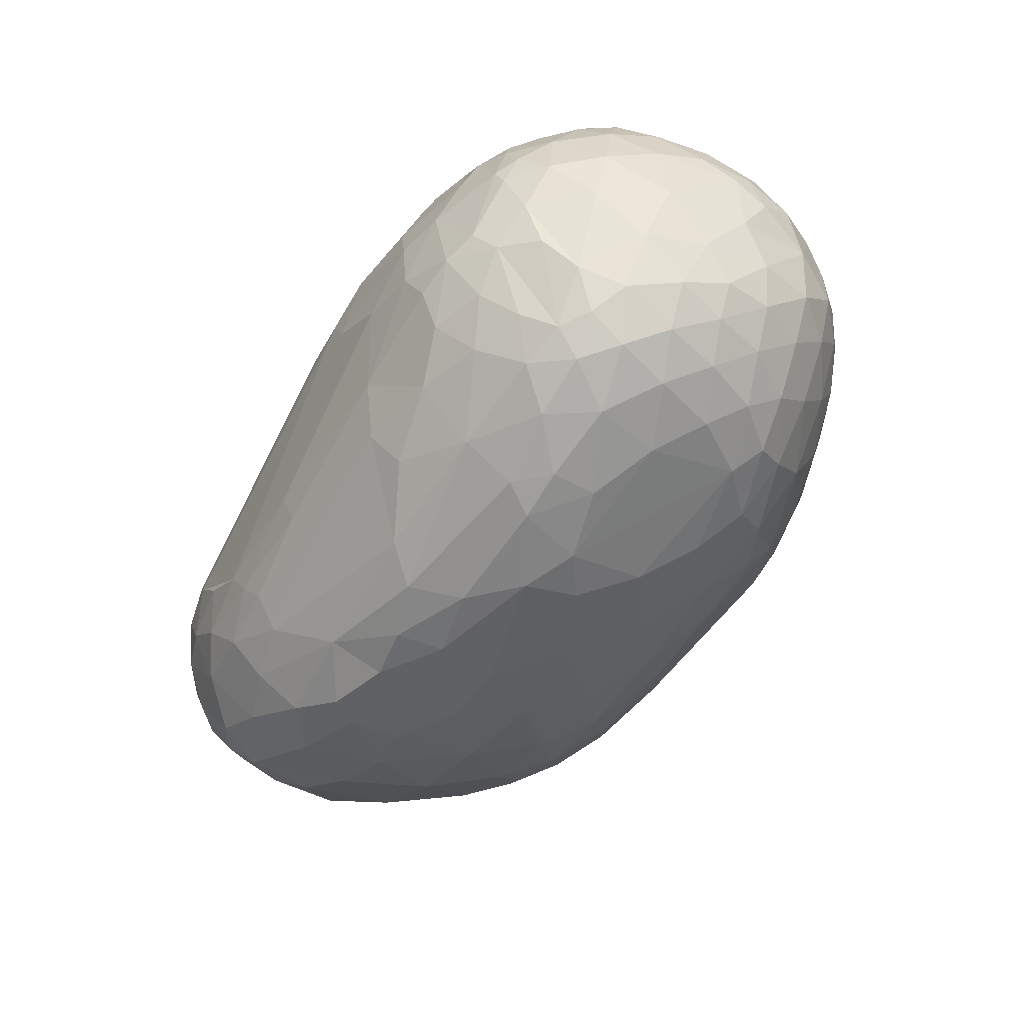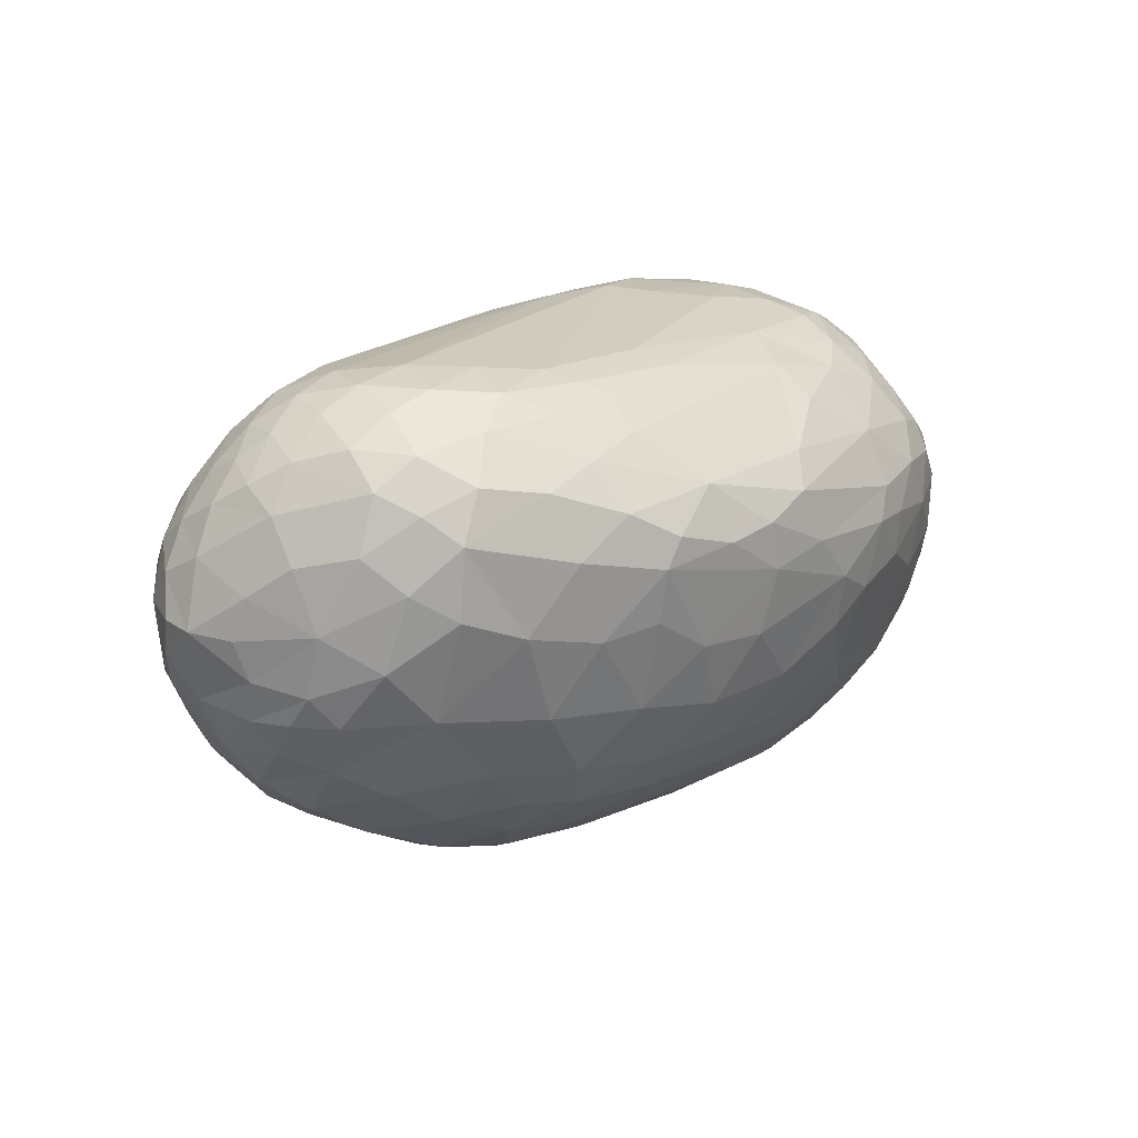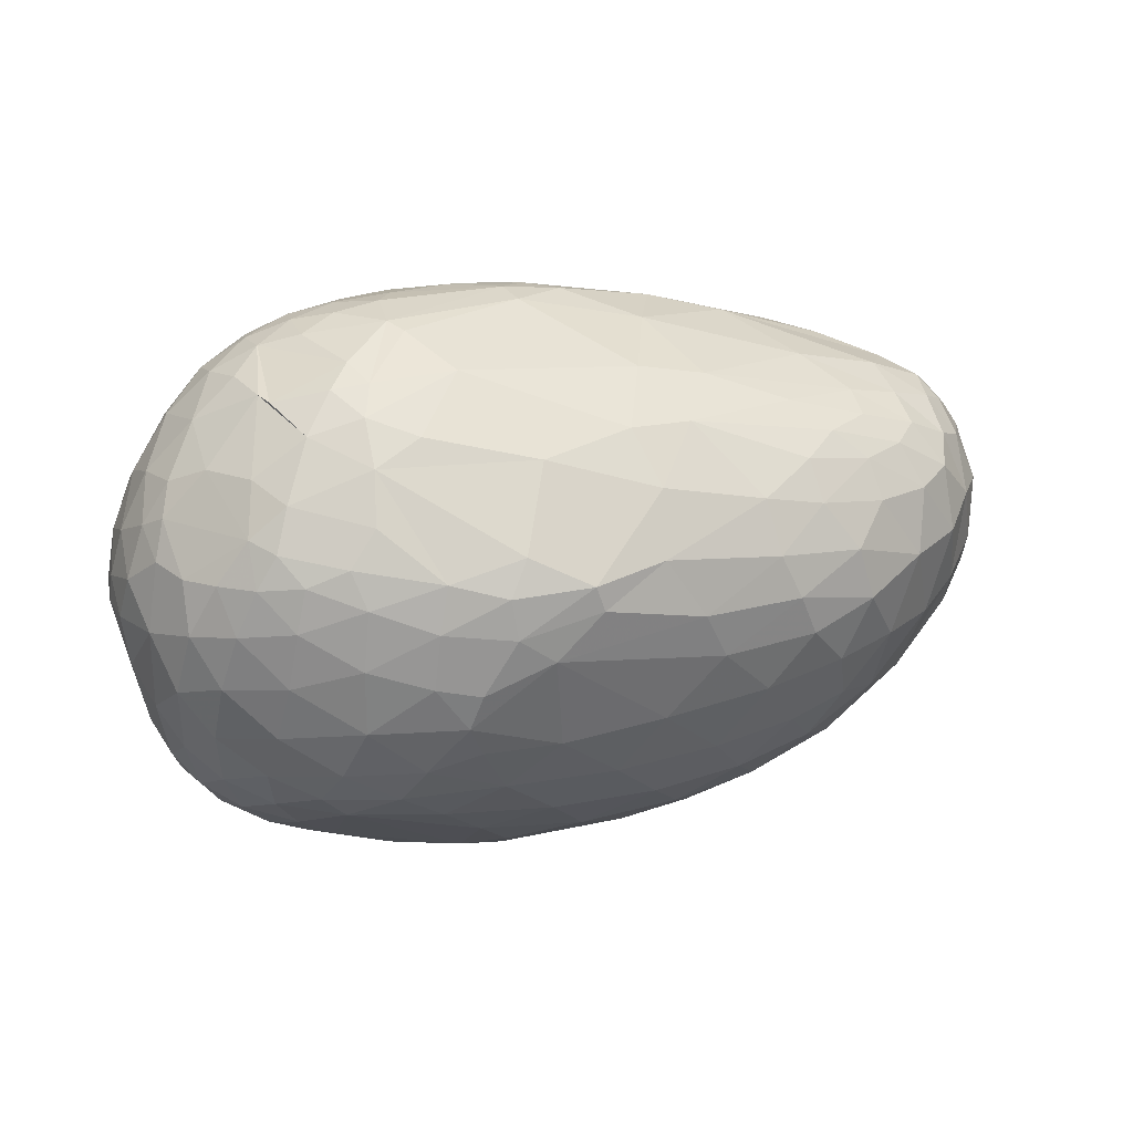
<metadata>
{"format":"obj","ext":"obj","renderer":"f3d","projection":"perspective","resolution":1024,"background":"white","views":[{"elev":-62.4,"azim":-122.0,"up":"+Z"},{"elev":14.9,"azim":125.6,"up":"+Y"},{"elev":4.3,"azim":-18.6,"up":"+Z"}]}
</metadata>
<code>
v 49.27 103.7 137.9
v 49.56 109.2 129.9
v 50.69 121 135.9
v 50.9 97.34 125.9
v 51.66 98.04 151.8
v 51.79 86.24 137.9
v 51.92 117.3 151.4
v 54.83 136.3 127.9
v 54.96 135.6 147.3
v 55.11 104.2 110.7
v 55.73 82.58 154.1
v 56.88 78.55 122.6
v 57.32 111.1 169.1
v 58.1 72.8 143.7
v 58.52 92.88 169.5
v 58.73 131.1 107.4
v 58.89 130.2 166
v 60.4 150.8 139.1
v 60.62 93.46 99.08
v 61.67 146 158.1
v 62.36 115.5 91.91
v 62.61 151.8 119.8
v 62.67 77.7 167
v 64.1 62.64 139.2
v 64.11 74.56 105.2
v 60.31 73.73 156.2
v 65.71 61.76 122.9
v 66.43 102.9 186.5
v 67.03 105.2 82.69
v 67.24 142.4 172.9
v 67.29 151.4 163.7
v 67.75 158 152
v 68.43 89.28 86.89
v 69.17 123.8 186.3
v 69.19 134.8 87.28
v 69.52 151.8 102.2
v 70.78 82.49 184.7
v 71.37 166.3 134.5
v 71.89 66.74 170.5
v 72.1 52.98 137.9
v 80.37 47.69 151.1
v 72.49 119.5 75.78
v 73.44 166.1 115.2
v 74.65 60.54 107.3
v 74.84 72.94 91.48
v 75.55 103.5 73.21
v 76.97 144.3 182
v 77.4 50.93 123.1
v 77.82 107.7 200.5
v 77.91 93.32 199.1
v 78.16 166.8 155.2
v 85.39 149 76.55
v 79.45 86.27 76.91
v 79.55 174.5 124.1
v 81.3 134.4 71.56
v 81.41 130.9 195.3
v 87.09 66.09 192
v 82.05 44.77 136.8
v 82.54 53.16 168
v 82.65 118 202.5
v 82.79 79.73 197.5
v 83.37 176.6 136.3
v 83.98 116.8 65.23
v 84.35 174.6 148.3
v 84.57 168.4 100.8
v 85.08 176 114.5
v 87.19 161 86.67
v 87.35 41.73 147
v 87.5 98.81 66.04
v 87.77 161.2 174.5
v 89.37 97.43 209.3
v 89.61 61.3 189.8
v 89.61 69.91 79.97
v 90.42 58.27 92.59
v 90.86 85.51 206.7
v 91.22 108.3 210.3
v 91.71 172.4 163.9
v 91.79 140.7 65.07
v 91.85 48.05 108.1
v 92.65 124.8 205.6
v 92.81 40.79 124.5
v 93.51 180.9 143.5
v 100.7 146.9 63.34
v 94.04 80.79 69.59
v 94.09 128.1 59.74
v 94.46 37.44 137.7
v 86.58 178.6 121
v 97.34 170.9 89.53
v 97.62 48.47 180.2
v 97.95 110.9 58.68
v 100.9 177.9 98.35
v 102 90.39 214.7
v 102.5 78.41 210
v 90.72 43.36 160.8
v 102.9 168.3 178.1
v 103 180.5 158.1
v 103 101.3 216.6
v 111.8 58.66 201.6
v 103.3 90.92 61.84
v 98.92 184 132.4
v 104.5 137.9 57.05
v 105.1 66.99 72.67
v 105.4 112.6 215.9
v 105.5 52.79 193.5
v 105.8 157.7 69.53
v 106.2 32.4 143
v 106.6 175 171.8
v 95.14 116.6 210.3
v 123.2 143.1 209.2
v 120.7 132.9 213.9
v 109.3 56.79 80.74
v 110.1 186.6 120.9
v 110.1 169.3 78.99
v 111.1 31.13 131.3
v 111.1 36.19 113.6
v 111.4 180.9 95.62
v 112.1 170.9 179.9
v 113 185.8 150.7
v 113.5 82.93 216.6
v 113.6 123.1 52.87
v 113.6 31.77 154.8
v 113.7 44.63 94.57
v 126.4 190.5 137
v 114.7 149.6 59.54
v 115.9 93.61 220.1
v 117.2 102 55.43
v 127.7 117.6 222
v 120.9 106.5 221.6
v 122.4 163.3 68.2
v 116.5 50.21 195.5
v 123.6 185.7 160.2
v 123.8 138.2 52.35
v 124 182 93.05
v 124.3 155.3 200.5
v 113.5 43.86 185.6
v 114.1 73.19 66.4
v 127 175.1 80.64
v 127.5 59.39 72.67
v 127.6 83.49 220.4
v 127.9 186.7 105.9
v 128.4 37.78 180.1
v 142 48.01 199.2
v 130.5 64.28 210.9
v 130.5 31.61 108.2
v 130.5 26.08 124.5
v 132.2 23.79 138.8
v 132.5 48.16 82.05
v 126.3 184.4 167.1
v 114.4 36.56 171.1
v 126.5 69.52 213.9
v 138 148.1 210.9
v 150.2 192.8 144
v 136.5 177.8 180.1
v 136.9 110.9 49.97
v 137.3 111 224.9
v 137.4 125.3 48.42
v 125 189.8 123
v 132.5 122.9 221.7
v 133 92.44 223.1
v 141.8 35.23 96
v 142.8 67.22 65.95
v 143 169.5 71.86
v 158.4 104.8 49.01
v 144 167.1 194.9
v 144.2 29.45 106.1
v 144.6 184.7 171.4
v 145.6 151.8 56.72
v 166.6 83.66 225.2
v 147 135 48.91
v 147.5 41.1 87.85
v 147.4 159.5 203.7
v 149.5 19.85 134.6
v 149.9 140.3 217.3
v 150.5 126.3 223.5
v 162.2 117.1 226
v 152.5 22.05 122.6
v 152.8 171.6 191
v 153.1 125.1 46.74
v 153.6 96.57 226.3
v 153.8 179.2 181.2
v 154.5 20.53 146.3
v 154.5 188.7 161.1
v 157.9 52.55 76.04
v 157.9 79.61 58.55
v 159.3 181.3 90.68
v 159.9 152.6 210
v 163.3 191.6 127.7
v 168.7 74.54 221.1
v 166.5 163.8 65.85
v 167.4 142.7 216.1
v 173.7 16.77 137.8
v 169.4 163.6 199.9
v 171.1 95.35 51.74
v 171.5 40.28 89.92
v 162.5 30.26 173.6
v 164.7 103.6 227.2
v 177.1 65.72 66.39
v 168.6 173.5 76.61
v 196.1 142.5 50.6
v 164.4 23.94 115.9
v 146 189 113.3
v 184.6 82.8 225
v 187.9 152.7 57.12
v 175.8 91.62 226.8
v 188.9 126.3 47.67
v 177.1 18.69 130.6
v 190.3 33.62 182.6
v 174.6 112.1 47.41
v 192.4 83.7 57.74
v 192.9 51.75 79.1
v 195.9 19.48 144.7
v 197.1 25.08 165.3
v 197.7 48.34 200.7
v 200.9 187.2 162
v 168 192.8 140.8
v 203.7 39.16 96.23
v 206.4 100.7 224.8
v 207.4 71.03 215.9
v 177.5 119.3 224.6
v 210 23.02 127.8
v 210.3 65.42 69.82
v 212.3 101.6 54.59
v 213 178.5 88.49
v 213.1 136.1 50.81
v 214 182.5 99
v 244.1 174 86.4
v 230 26.16 161.7
v 256.5 176.6 176.1
v 218.8 29.46 115.4
v 162.2 130.3 222.4
v 223.3 81.47 63.48
v 247.4 165.2 76.94
v 224.9 51.49 85.02
v 210 121.5 50.42
v 226.6 155.9 201.2
v 185.9 191.1 149.6
v 217.2 92.34 223.8
v 230 133.1 53.71
v 209.7 35.48 184.5
v 232 149.9 60.86
v 233.8 102.6 221.7
v 234 23.65 144.8
v 234.8 102.3 59.59
v 236.9 39.71 103.7
v 238.2 65.24 76.1
v 240.9 88.79 219.2
v 241.6 26.27 132.1
v 219.4 49.3 198.7
v 255 129.6 59.55
v 246.2 46.66 190.6
v 278.4 180 164.9
v 247.3 34.13 173.2
v 248.4 178.2 94.19
v 248.8 32.05 120.8
v 250 138.3 58.38
v 250.1 29.92 159.9
v 250.6 52.65 91.94
v 251.4 85.89 70.36
v 253 181.4 104.1
v 254.2 113.2 62.73
v 258.2 41.58 181.4
v 282.9 119.2 211.2
v 259.2 68.43 204.9
v 269.8 40.57 172.8
v 271.9 57.65 193.7
v 261.8 102.8 217.2
v 262.3 67.4 84.72
v 262.4 42.66 111.4
v 262.6 30.56 145.8
v 262.8 164.4 189.1
v 264.2 146.4 66.4
v 265.9 160.4 77.31
v 266.1 172 89.15
v 267.6 182.9 116.9
v 268.9 152.3 197.9
v 269.2 35.22 130.6
v 269.4 55.73 99.41
v 270.6 110.1 70.68
v 272.1 49.51 186.2
v 273 37.11 160.1
v 274.6 178.1 102.4
v 278.5 87.48 82.98
v 278.6 98.41 212.6
v 279.2 183.4 133.9
v 279.6 134.8 71.78
v 282.9 50.5 118
v 283.5 154.1 79.74
v 283.8 47.62 177.4
v 285.1 68.6 99.75
v 286.9 171.2 177.6
v 287.2 141.2 201.1
v 287.6 179.4 117.4
v 288.2 169.9 97.76
v 288.8 76.77 202.4
v 288.9 181.2 151.6
v 289.1 43.57 142.8
v 290 114.1 210
v 290.3 64.3 192.9
v 291.1 114.2 81.46
v 291.4 45.33 163.5
v 291.8 55.11 183.5
v 294 149.7 194.6
v 295.9 179.8 136.7
v 296.6 175 166.4
v 298.7 157.9 186.7
v 299.1 93.18 204.9
v 299.8 157.1 91.35
v 301 174.7 120.7
v 301.1 62.54 123.4
v 302.2 130.5 201.8
v 302.3 53 170
v 302.9 176.2 153.3
v 304.7 89.64 103
v 305.2 111.9 204.2
v 305.2 71.29 191.9
v 305.3 163.9 176.7
v 306 61.09 180
v 306.4 54.53 149.5
v 306.5 165.1 107
v 306.8 142.1 90.91
v 307.2 120.7 91.98
v 307.8 83.12 198.6
v 308.4 173.4 139.3
v 310.1 167.9 164.6
v 311.6 142 192.3
v 312.6 150.2 100.7
v 313 78.02 190.9
v 313.8 166 124.6
v 314.7 71.4 133.2
v 315 167.5 152.3
v 315.4 70.03 179.4
v 315.5 149.7 183.2
v 315.8 63.45 160.9
v 316.5 94.45 196.2
v 317 128.8 102.2
v 323 94.2 189.7
v 318.6 107.8 196.5
v 318.8 155.8 171.6
v 318.8 124.9 195
v 319 105.8 109.2
v 320.4 161.7 139.9
v 320.5 159.8 160.6
v 321 88.05 124.3
v 327.7 93.36 182.5
v 323 139 114
v 317.4 156 113.1
v 324.1 77.77 145.5
v 325.1 134.6 185.7
v 325.3 76.6 165.2
v 326 154.9 151.3
v 327.1 87.96 137.4
v 327.7 97.45 129.7
v 327.9 142.1 175
v 328.6 116.2 124.7
v 328.7 148.3 162.6
v 330.2 88.06 149.3
v 330.4 117.7 185.4
v 330.5 135 131.6
v 332.2 91.85 167.1
v 329 148.3 140
v 333.4 100.9 145.8
v 334.3 104.4 177.4
v 334.8 128.4 175.5
v 335.3 125.7 144.9
v 335.4 134.7 162.5
v 336.6 113 149
v 338 115.6 173.1
v 339.5 113.9 163.2
g foo
f 176 165 200
f 160 200 165
f 96 77 107
f 70 95 77
f 117 107 95
f 107 77 95
f 114 115 145
f 122 144 115
f 176 145 144
f 144 145 115
f 165 176 144
f 144 122 160
f 165 144 160
f 173 151 158
f 110 158 151
f 365 353 363
f 332 348 353
f 357 363 348
f 363 353 348
f 75 98 93
f 150 119 93
f 93 98 150
f 185 225 223
f 259 253 225
f 226 223 253
f 223 225 253
f 201 215 259
f 225 185 201
f 225 201 259
f 68 58 86
f 48 81 58
f 114 86 81
f 81 86 58
f 55 42 35
f 29 21 42
f 16 35 21
f 35 42 21
f 37 50 28
f 71 49 50
f 34 28 49
f 28 50 49
f 48 27 44
f 12 25 27
f 45 44 25
f 44 27 25
f 76 108 60
f 60 34 49
f 49 71 76
f 49 76 60
f 323 341 328
f 360 346 341
f 346 328 341
f 109 134 95
f 95 70 47
f 47 80 109
f 95 47 109
f 175 155 179
f 128 159 155
f 179 155 159
f 82 87 62
f 38 62 54
f 62 87 54
f 98 75 72
f 72 89 104
f 98 72 104
f 72 75 57
f 342 324 338
f 304 316 324
f 332 338 316
f 316 338 324
f 242 227 211
f 8 9 18
f 18 38 22
f 22 16 8
f 22 8 18
f 157 123 152
f 118 152 123
f 173 158 174
f 69 99 84
f 102 84 136
f 84 99 136
f 102 73 84
f 45 53 73
f 69 84 53
f 73 53 84
f 46 69 53
f 53 45 33
f 33 29 46
f 33 46 53
f 163 154 178
f 120 156 154
f 156 178 154
f 19 29 33
f 33 45 25
f 25 12 19
f 19 33 25
f 45 73 74
f 102 111 73
f 122 74 111
f 111 74 73
f 48 44 79
f 45 74 44
f 122 79 74
f 74 79 44
f 150 98 130
f 150 130 143
f 172 181 146
f 146 114 145
f 145 176 172
f 145 172 146
f 115 114 81
f 81 48 79
f 79 122 115
f 115 81 79
f 256 264 252
f 252 239 227
f 227 242 256
f 227 256 252
f 58 68 41
f 40 48 58
f 58 41 40
f 5 1 6
f 2 4 1
f 12 6 4
f 4 6 1
f 3 9 8
f 8 16 2
f 8 2 3
f 6 12 14
f 14 26 11
f 11 5 6
f 6 14 11
f 27 48 40
f 40 41 24
f 24 12 27
f 27 40 24
f 75 71 50
f 50 37 61
f 61 75 50
f 41 26 24
f 12 24 14
f 14 24 26
f 38 64 62
f 96 82 64
f 64 82 62
f 159 128 125
f 125 119 139
f 139 168 159
f 125 139 159
f 106 68 86
f 86 114 106
f 75 61 57
f 37 57 61
f 80 110 109
f 149 146 181
f 146 149 121
f 106 114 146
f 106 146 121
f 218 237 202
f 217 204 237
f 204 202 237
f 26 41 39
f 39 37 23
f 39 23 26
f 296 318 300
f 333 311 318
f 288 300 311
f 300 318 311
f 159 168 179
f 106 121 94
f 89 94 149
f 149 94 121
f 26 23 11
f 37 15 23
f 5 11 15
f 23 15 11
f 89 72 57
f 39 41 59
f 59 89 57
f 57 37 39
f 57 39 59
f 68 94 41
f 89 59 94
f 41 94 59
f 94 68 106
f 89 149 135
f 135 149 141
f 89 135 104
f 98 104 130
f 130 104 135
f 142 143 130
f 130 135 142
f 173 174 230
f 219 230 175
f 230 174 175
f 119 92 93
f 71 75 92
f 75 93 92
f 103 108 76
f 76 71 97
f 97 128 103
f 76 97 103
f 92 119 125
f 125 128 97
f 97 71 92
f 92 125 97
f 207 212 239
f 211 227 212
f 212 227 239
f 168 139 150
f 119 150 139
f 341 323 330
f 330 342 350
f 350 360 341
f 341 330 350
f 108 80 60
f 34 60 56
f 56 60 80
f 158 110 127
f 110 108 127
f 128 127 103
f 127 108 103
f 153 148 117
f 96 107 148
f 148 107 117
f 169 205 178
f 365 360 355
f 342 355 350
f 355 360 350
f 174 158 127
f 127 128 155
f 155 175 174
f 174 127 155
f 108 110 80
f 140 112 157
f 201 185 140
f 201 140 157
f 37 28 15
f 34 13 28
f 5 15 13
f 15 28 13
f 34 17 13
f 9 7 17
f 5 13 7
f 13 17 7
f 34 56 47
f 80 47 56
f 151 134 109
f 109 110 151
f 95 134 117
f 30 34 47
f 47 70 31
f 47 31 30
f 17 34 30
f 30 31 20
f 20 9 17
f 17 30 20
f 134 164 117
f 153 117 164
f 228 270 290
f 290 304 251
f 290 251 228
f 151 173 171
f 171 134 151
f 275 270 235
f 235 190 275
f 164 134 171
f 153 180 166
f 215 236 284
f 251 295 236
f 284 236 295
f 148 153 166
f 166 182 148
f 118 131 152
f 182 152 131
f 118 96 131
f 182 131 148
f 96 148 131
f 113 88 116
f 65 91 88
f 116 88 91
f 67 65 88
f 51 70 77
f 77 96 64
f 64 38 51
f 77 64 51
f 113 137 129
f 185 162 137
f 167 129 162
f 137 162 129
f 9 20 18
f 31 32 20
f 38 18 32
f 32 18 20
f 70 51 31
f 38 32 51
f 31 51 32
f 55 52 78
f 67 83 52
f 78 52 83
f 66 65 43
f 43 38 54
f 54 87 66
f 54 66 43
f 116 112 140
f 140 185 133
f 140 133 116
f 91 112 116
f 65 66 91
f 112 91 87
f 66 87 91
f 100 112 87
f 87 82 100
f 46 29 42
f 42 55 63
f 63 69 46
f 42 63 46
f 3 2 1
f 1 5 7
f 7 9 3
f 7 3 1
f 63 55 85
f 85 120 90
f 90 69 63
f 63 85 90
f 90 120 126
f 126 136 99
f 99 69 90
f 99 90 126
f 85 55 78
f 78 83 101
f 101 120 85
f 85 78 101
f 16 22 36
f 38 43 22
f 65 36 43
f 36 22 43
f 65 52 36
f 55 35 52
f 16 36 35
f 52 35 36
f 65 67 52
f 21 29 19
f 19 12 10
f 10 16 21
f 21 19 10
f 16 10 2
f 12 4 10
f 2 10 4
f 185 137 133
f 113 116 137
f 133 137 116
f 101 83 124
f 124 167 132
f 132 120 101
f 132 101 124
f 167 169 132
f 178 156 169
f 120 132 156
f 169 156 132
f 182 236 152
f 236 215 152
f 163 136 126
f 126 120 154
f 163 126 154
f 187 157 152
f 215 187 152
f 201 157 187
f 187 215 201
f 105 113 129
f 129 167 124
f 124 83 105
f 129 124 105
f 83 67 88
f 88 113 105
f 88 105 83
f 82 96 100
f 112 100 123
f 96 118 100
f 100 118 123
f 157 112 123
f 258 282 267
f 313 289 282
f 277 267 289
f 267 282 289
f 303 323 308
f 308 293 292
f 292 284 303
f 303 308 292
f 178 205 208
f 208 163 178
f 162 185 198
f 189 167 162
f 162 198 189
f 183 197 210
f 209 221 197
f 233 210 221
f 210 197 221
f 205 169 199
f 167 199 169
f 215 284 259
f 274 259 284
f 240 224 199
f 205 199 224
f 205 224 234
f 240 238 224
f 234 224 238
f 203 240 199
f 199 167 203
f 198 203 189
f 167 189 203
f 206 200 220
f 220 242 211
f 206 220 211
f 220 200 229
f 229 254 247
f 247 242 220
f 220 229 247
f 365 363 368
f 357 367 363
f 368 363 367
f 248 239 250
f 250 265 248
f 286 296 276
f 276 254 268
f 268 277 286
f 286 276 268
f 277 257 267
f 233 245 257
f 258 267 245
f 245 267 257
f 326 320 307
f 307 293 319
f 319 346 326
f 319 326 307
f 198 185 223
f 223 226 198
f 270 302 305
f 310 325 302
f 332 305 325
f 325 305 302
f 270 275 302
f 310 302 291
f 302 275 291
f 251 304 295
f 281 293 273
f 273 226 253
f 253 259 281
f 253 281 273
f 198 226 232
f 232 240 203
f 203 198 232
f 285 287 320
f 293 307 287
f 287 307 320
f 240 232 272
f 226 273 232
f 293 272 273
f 232 273 272
f 271 240 272
f 272 293 287
f 287 285 271
f 272 287 271
f 240 271 255
f 285 249 271
f 255 271 249
f 328 346 319
f 319 293 308
f 308 323 328
f 328 319 308
f 295 304 312
f 312 323 303
f 303 284 295
f 312 303 295
f 237 218 246
f 246 266 237
f 259 274 281
f 284 292 274
f 293 281 292
f 281 274 292
f 166 180 228
f 228 251 214
f 214 182 166
f 228 214 166
f 236 182 214
f 214 251 236
f 235 270 192
f 186 190 235
f 235 192 186
f 330 323 312
f 312 304 324
f 324 342 330
f 330 312 324
f 306 294 322
f 298 315 294
f 327 322 315
f 322 294 315
f 186 192 171
f 171 173 186
f 173 190 186
f 180 153 177
f 192 177 171
f 153 164 177
f 177 164 171
f 270 305 290
f 332 316 305
f 304 290 316
f 305 316 290
f 173 230 190
f 180 177 228
f 270 228 192
f 192 228 177
f 175 179 196
f 204 196 179
f 219 175 196
f 258 243 260
f 234 249 243
f 260 243 249
f 142 195 207
f 364 354 358
f 360 365 364
f 360 364 358
f 266 262 241
f 207 239 213
f 218 213 248
f 239 248 213
f 306 322 334
f 327 336 322
f 334 322 336
f 338 332 353
f 353 365 355
f 355 342 338
f 353 355 338
f 339 357 348
f 348 332 325
f 325 310 339
f 348 325 339
f 195 149 181
f 266 241 237
f 217 237 241
f 278 258 260
f 249 285 278
f 278 260 249
f 262 291 230
f 190 230 275
f 291 275 230
f 359 362 344
f 357 336 362
f 362 336 344
f 362 359 368
f 367 357 362
f 367 362 368
f 142 135 141
f 141 149 195
f 141 195 142
f 213 142 207
f 368 359 361
f 361 354 366
f 366 368 361
f 351 352 356
f 354 361 352
f 359 356 361
f 352 361 356
f 354 345 358
f 360 358 346
f 345 346 358
f 219 262 230
f 241 262 219
f 217 241 219
f 310 314 339
f 306 337 314
f 357 339 337
f 337 339 314
f 263 298 294
f 294 306 246
f 246 218 263
f 246 263 294
f 283 266 246
f 246 306 283
f 310 291 262
f 357 337 336
f 306 334 337
f 336 337 334
f 219 196 217
f 196 204 217
f 310 297 314
f 266 283 297
f 306 314 283
f 314 297 283
f 297 310 262
f 262 266 297
f 204 179 168
f 202 204 168
f 188 218 202
f 168 188 202
f 188 168 150
f 150 143 188
f 213 218 188
f 188 143 142
f 188 142 213
f 354 364 366
f 365 368 364
f 364 368 366
f 286 277 289
f 289 313 309
f 309 296 286
f 309 286 289
f 218 248 263
f 298 263 265
f 263 248 265
f 279 288 301
f 301 298 265
f 279 301 265
f 288 279 261
f 265 250 279
f 239 261 250
f 250 261 279
f 288 261 264
f 239 252 261
f 261 252 264
f 299 313 282
f 282 258 278
f 278 285 299
f 282 278 299
f 336 327 344
f 331 327 315
f 315 298 317
f 317 333 331
f 317 331 315
f 288 264 300
f 296 300 280
f 264 280 300
f 276 296 269
f 269 242 247
f 247 254 276
f 269 247 276
f 269 296 280
f 280 264 256
f 256 242 269
f 256 269 280
f 212 207 195
f 195 181 191
f 191 211 212
f 191 212 195
f 301 288 311
f 311 333 317
f 317 298 301
f 311 317 301
f 344 327 331
f 331 333 349
f 349 359 344
f 331 349 344
f 356 359 349
f 349 333 347
f 347 351 356
f 349 347 356
f 200 216 229
f 233 244 216
f 254 229 244
f 229 216 244
f 122 147 160
f 183 170 147
f 170 160 147
f 172 176 191
f 191 181 172
f 206 176 200
f 176 206 191
f 211 191 206
f 183 194 170
f 200 160 194
f 194 160 170
f 183 210 194
f 233 216 210
f 200 194 216
f 216 194 210
f 122 111 147
f 102 138 111
f 183 147 138
f 147 111 138
f 161 183 138
f 138 102 136
f 136 161 138
f 222 209 208
f 208 205 234
f 208 234 222
f 209 193 208
f 163 208 193
f 184 209 197
f 197 183 161
f 161 136 184
f 161 184 197
f 209 184 193
f 136 163 184
f 184 163 193
f 257 277 268
f 268 254 244
f 244 233 257
f 257 268 244
f 238 240 255
f 249 234 238
f 238 255 249
f 335 320 326
f 326 346 345
f 345 354 335
f 326 345 335
f 231 258 245
f 245 233 221
f 221 209 231
f 231 245 221
f 234 243 222
f 258 231 243
f 209 222 231
f 243 231 222
f 351 343 352
f 313 340 343
f 354 352 340
f 343 340 352
f 320 335 321
f 354 340 335
f 313 321 340
f 340 321 335
f 299 285 320
f 321 313 299
f 321 299 320
f 329 333 318
f 318 296 309
f 309 313 329
f 318 309 329
f 351 347 343
f 333 329 347
f 313 343 329
f 347 329 343
g

</code>
